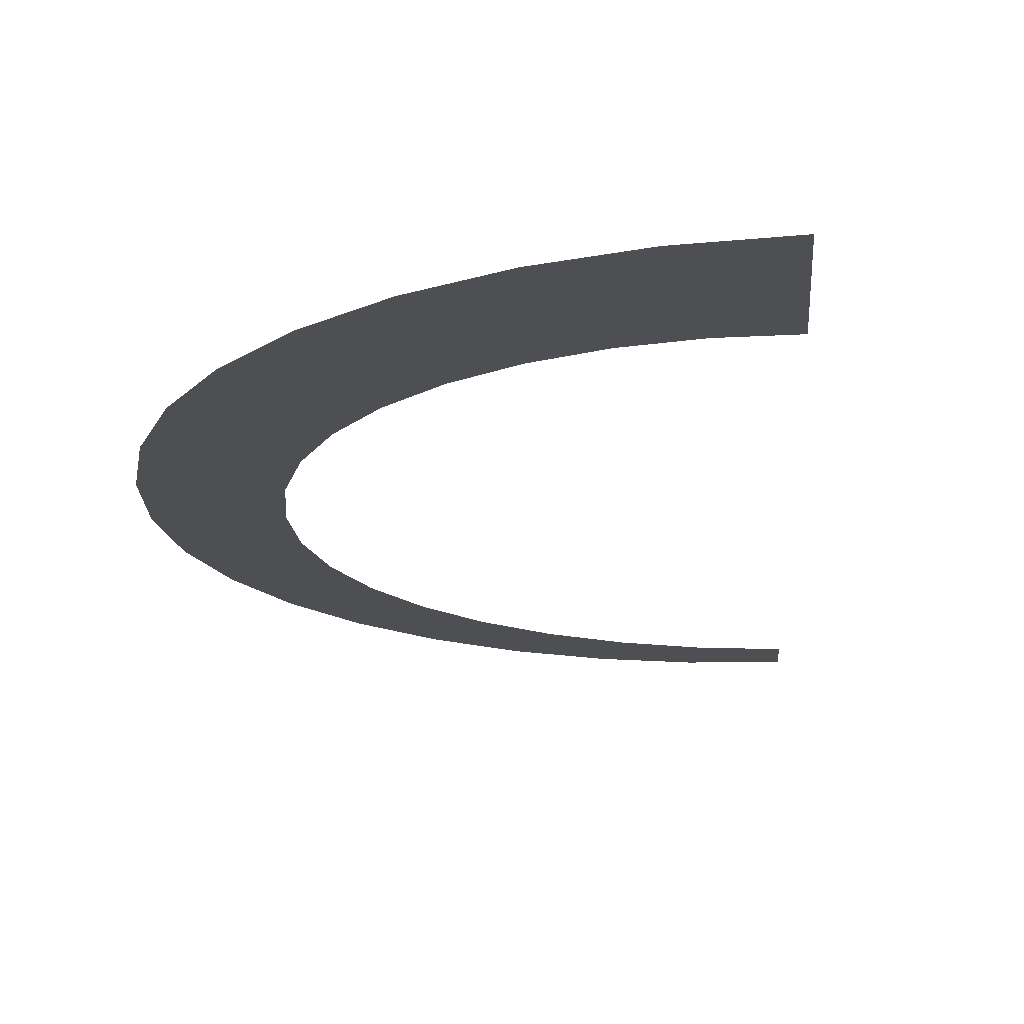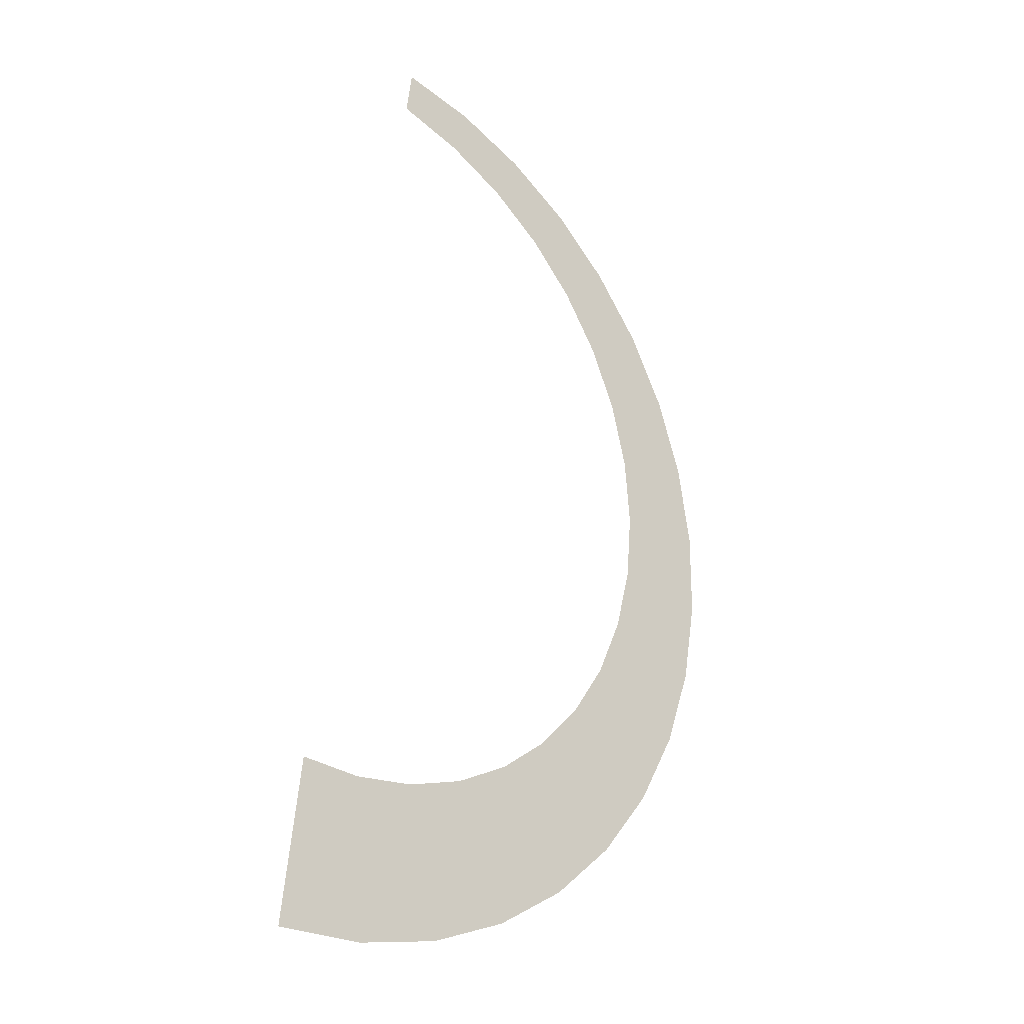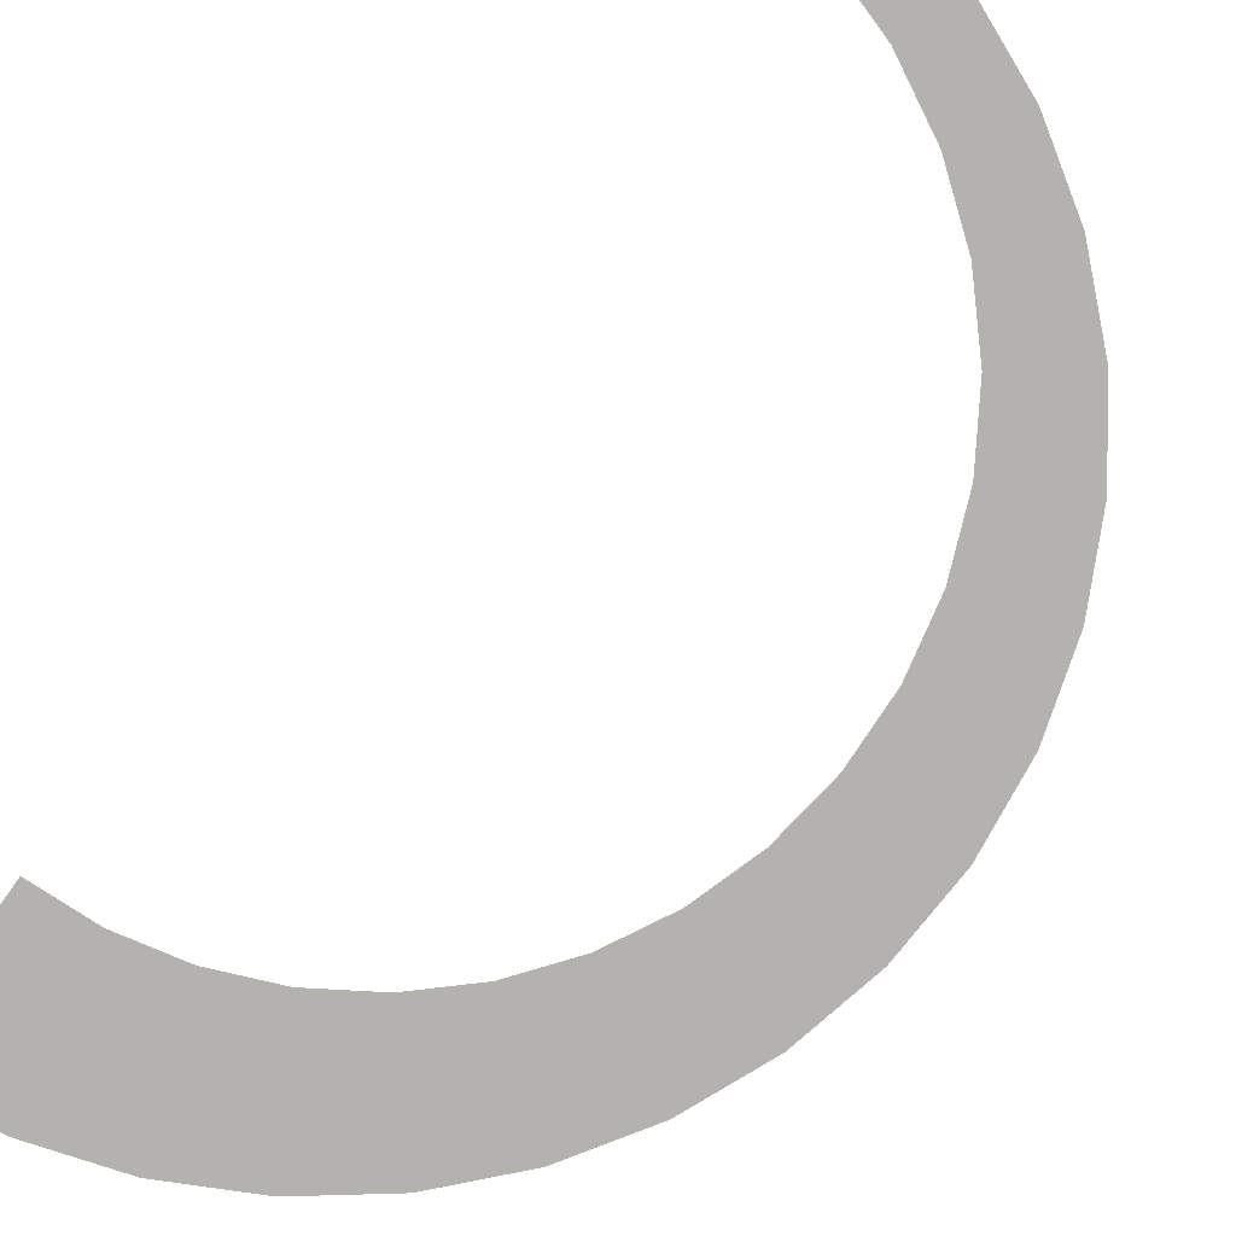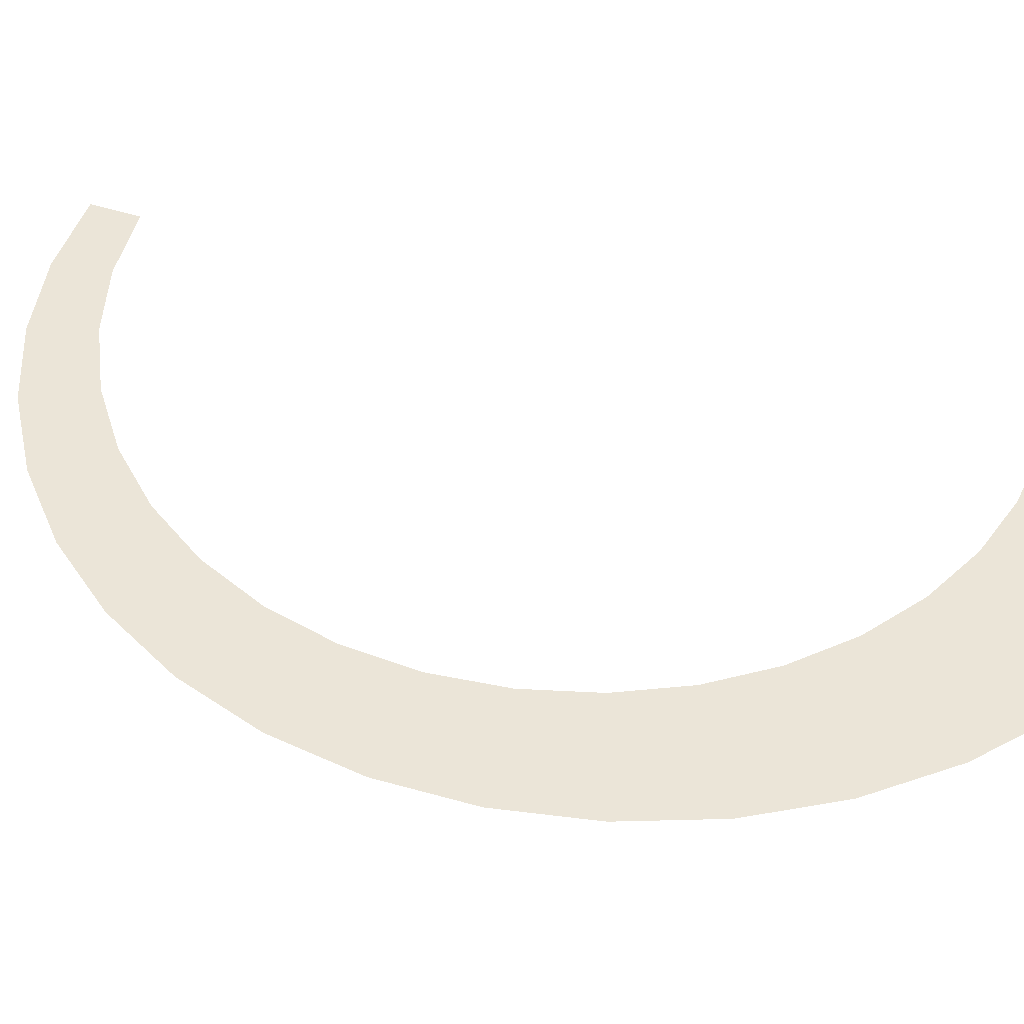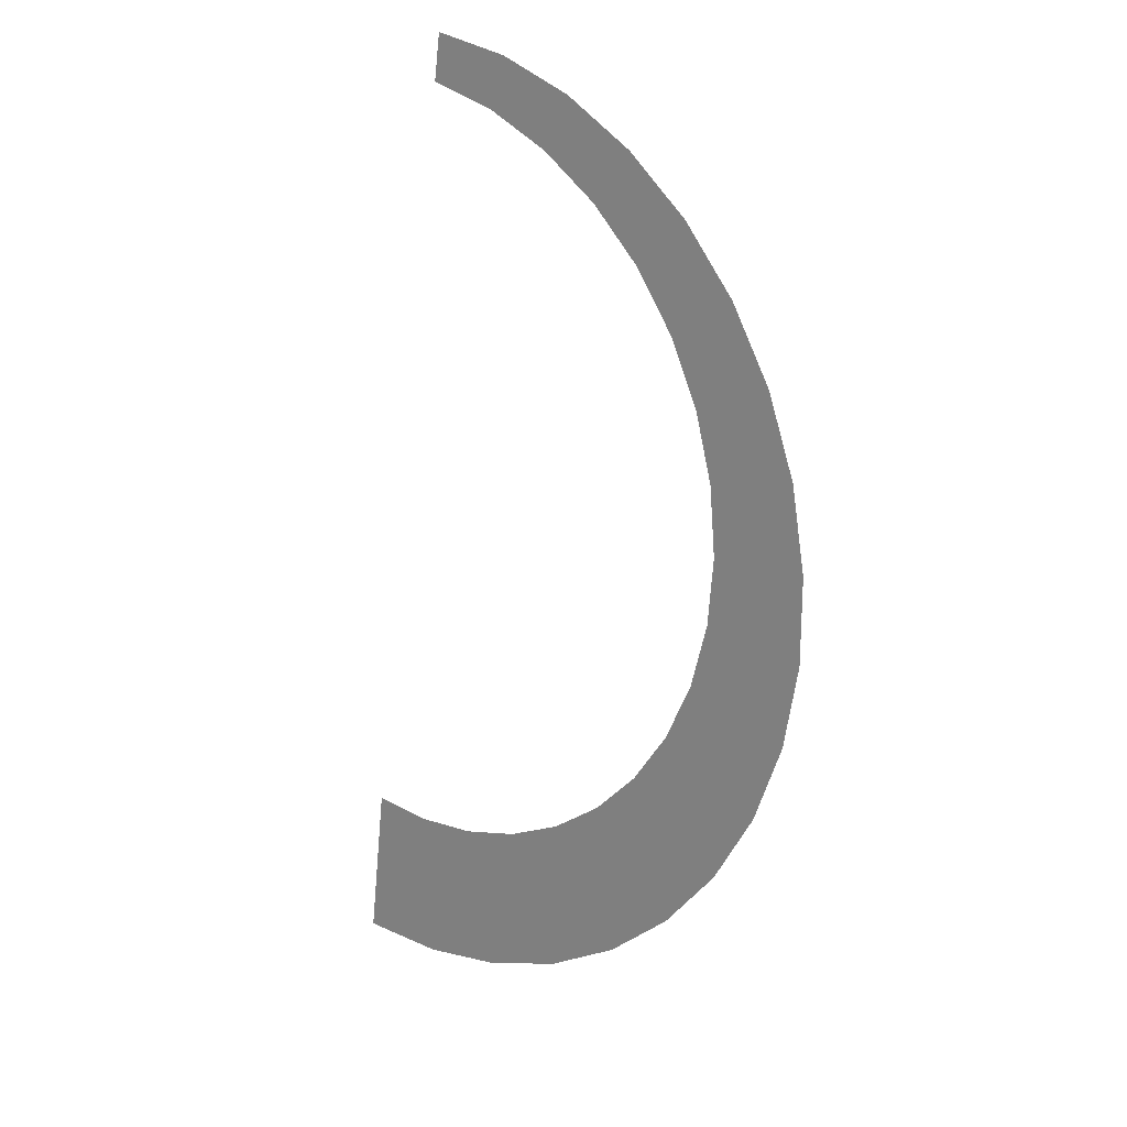
<metadata>
{"format":"obj","ext":"obj","renderer":"f3d","projection":"perspective","resolution":1024,"background":"white","views":[{"elev":-17.7,"azim":11.1,"up":"+Z"},{"elev":-25.5,"azim":137.8,"up":"+Y"},{"elev":-79.7,"azim":151.6,"up":"+Z"},{"elev":45.8,"azim":-61.6,"up":"+Z"},{"elev":20.0,"azim":-139.9,"up":"+Y"}]}
</metadata>
<code>
g mesh_stripe_curved
v 0.0003535 0.09702 6.826e-12
v -0.08479 0.09363 2.249e-10
v -0.001304 0.1091 2.087e-10
v -0.08055 0.0804 9.593e-11
v 0.002011 0.08492 -1.951e-10
v -0.1649 0.06372 5.479e-11
v -0.07632 0.06717 -3.301e-11
v 0.003668 0.07281 -3.969e-10
v -0.1576 0.04994 2.728e-11
v -0.2391 0.02011 -1.919e-10
v -0.07209 0.05394 -1.62e-10
v 0.005325 0.0607 -5.988e-10
v -0.06786 0.04071 -2.909e-10
v -0.1504 0.03616 -2.226e-13
v -0.2286 0.006469 -9.199e-11
v -0.3051 -0.03604 -4.018e-10
v -0.1432 0.02238 -2.773e-11
v -0.136 0.008606 -5.523e-11
v -0.218 -0.007175 7.954e-12
v -0.2911 -0.04879 -1.525e-10
v -0.3607 -0.1032 -4.611e-10
v -0.2075 -0.02082 1.079e-10
v -0.197 -0.03446 2.078e-10
v -0.2772 -0.06154 9.69e-11
v -0.3434 -0.1143 -4.575e-11
v -0.4042 -0.1795 -2.589e-10
v -0.2632 -0.07429 3.463e-10
v -0.2493 -0.08704 5.956e-10
v -0.326 -0.1253 3.696e-10
v -0.3836 -0.188 3.323e-10
v -0.434 -0.2627 3.09e-10
v -0.3087 -0.1363 7.849e-10
v -0.2913 -0.1474 1.2e-09
v -0.3631 -0.1965 9.234e-10
v -0.4107 -0.2679 1.078e-09
v -0.4491 -0.3503 1.337e-09
v -0.3426 -0.2051 1.515e-09
v -0.322 -0.2136 2.106e-09
v -0.3874 -0.2731 1.847e-09
v -0.4236 -0.3515 2.278e-09
v -0.4488 -0.4399 2.907e-09
v -0.364 -0.2783 2.617e-09
v -0.3407 -0.2835 3.386e-09
v -0.398 -0.3527 3.219e-09
v -0.4218 -0.4364 4.005e-09
v -0.4329 -0.5286 5.084e-09
v -0.3725 -0.3539 4.161e-09
v -0.3469 -0.3551 5.102e-09
v -0.3948 -0.433 5.104e-09
v -0.4053 -0.52 6.317e-09
v -0.4017 -0.6137 7.919e-09
v -0.3677 -0.4295 6.202e-09
v -0.3407 -0.426 7.301e-09
v -0.3777 -0.5114 7.55e-09
v -0.3745 -0.5998 9.254e-09
v -0.356 -0.6927 1.144e-08
v -0.3501 -0.5029 8.782e-09
v -0.3225 -0.4943 1.001e-08
v -0.3473 -0.5858 1.059e-08
v -0.3303 -0.6733 1.284e-08
v -0.2969 -0.7631 1.565e-08
v -0.3201 -0.5718 1.192e-08
v -0.2929 -0.5579 1.326e-08
v -0.3046 -0.6538 1.424e-08
v -0.2738 -0.7382 1.707e-08
v -0.2262 -0.8225 2.055e-08
v -0.2789 -0.6343 1.563e-08
v -0.2532 -0.6149 1.703e-08
v -0.2507 -0.7134 1.849e-08
v -0.2068 -0.7927 2.193e-08
v -0.1457 -0.8691 2.609e-08
v -0.2276 -0.6886 1.99e-08
v -0.2045 -0.6637 2.132e-08
v -0.1874 -0.7628 2.332e-08
v -0.1311 -0.8348 2.739e-08
v -0.05778 -0.9013 3.223e-08
v -0.168 -0.7329 2.471e-08
v -0.1487 -0.7031 2.609e-08
v -0.1165 -0.8005 2.87e-08
v -0.04896 -0.8633 3.339e-08
v 0.03491 -0.9179 3.889e-08
v -0.1019 -0.7662 3e-08
v -0.08734 -0.732 3.13e-08
v -0.04014 -0.8254 3.456e-08
v 0.03714 -0.8773 3.986e-08
v 0.1296 -0.9182 4.599e-08
v 0.1246 -0.8762 4.672e-08
v -0.03132 -0.7875 3.572e-08
v -0.0225 -0.7496 3.688e-08
v 0.03937 -0.8368 4.083e-08
v 0.1196 -0.8342 4.744e-08
v 0.0416 -0.7962 4.18e-08
v 0.04383 -0.7557 4.277e-08
v 0.1146 -0.7923 4.817e-08
v 0.1096 -0.7503 4.89e-08
g mesh_stripe_curved_0
f 3 2 1
f 2 4 1
f 1 4 5
f 2 6 4
f 4 7 5
f 5 7 8
f 6 9 4
f 4 9 7
f 6 10 9
f 7 11 8
f 8 11 12
f 11 13 12
f 9 14 7
f 7 14 11
f 10 15 9
f 9 15 14
f 10 16 15
f 11 17 13
f 14 17 11
f 17 18 13
f 15 19 14
f 14 19 17
f 16 20 15
f 15 20 19
f 16 21 20
f 17 22 18
f 19 22 17
f 22 23 18
f 20 24 19
f 19 24 22
f 21 25 20
f 20 25 24
f 21 26 25
f 22 27 23
f 24 27 22
f 27 28 23
f 25 29 24
f 24 29 27
f 26 30 25
f 25 30 29
f 26 31 30
f 27 32 28
f 29 32 27
f 32 33 28
f 30 34 29
f 29 34 32
f 31 35 30
f 30 35 34
f 31 36 35
f 32 37 33
f 34 37 32
f 37 38 33
f 35 39 34
f 34 39 37
f 36 40 35
f 35 40 39
f 36 41 40
f 37 42 38
f 39 42 37
f 42 43 38
f 40 44 39
f 39 44 42
f 41 45 40
f 40 45 44
f 41 46 45
f 42 47 43
f 44 47 42
f 47 48 43
f 45 49 44
f 44 49 47
f 46 50 45
f 45 50 49
f 46 51 50
f 47 52 48
f 49 52 47
f 52 53 48
f 50 54 49
f 49 54 52
f 51 55 50
f 50 55 54
f 51 56 55
f 52 57 53
f 54 57 52
f 57 58 53
f 55 59 54
f 54 59 57
f 56 60 55
f 55 60 59
f 56 61 60
f 57 62 58
f 59 62 57
f 62 63 58
f 60 64 59
f 59 64 62
f 61 65 60
f 60 65 64
f 61 66 65
f 62 67 63
f 64 67 62
f 67 68 63
f 65 69 64
f 64 69 67
f 66 70 65
f 65 70 69
f 66 71 70
f 67 72 68
f 69 72 67
f 72 73 68
f 70 74 69
f 69 74 72
f 71 75 70
f 70 75 74
f 71 76 75
f 72 77 73
f 74 77 72
f 77 78 73
f 75 79 74
f 74 79 77
f 76 80 75
f 75 80 79
f 76 81 80
f 77 82 78
f 79 82 77
f 82 83 78
f 80 84 79
f 79 84 82
f 81 85 80
f 80 85 84
f 81 86 85
f 86 87 85
f 82 88 83
f 84 88 82
f 88 89 83
f 85 90 84
f 85 87 90
f 84 90 88
f 87 91 90
f 88 92 89
f 90 92 88
f 90 91 92
f 92 93 89
f 91 94 92
f 92 94 93
f 94 95 93

</code>
